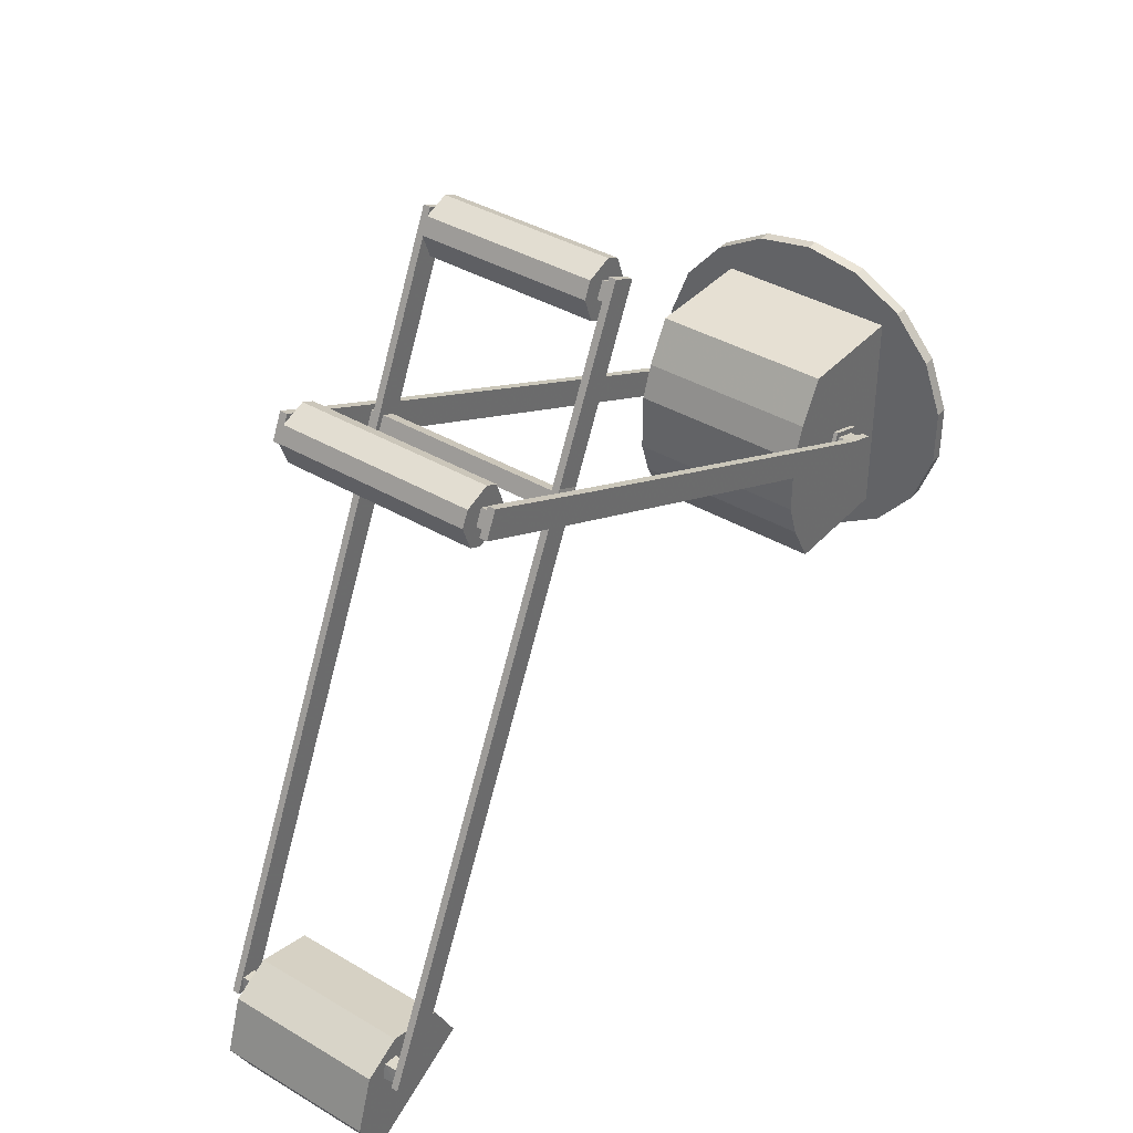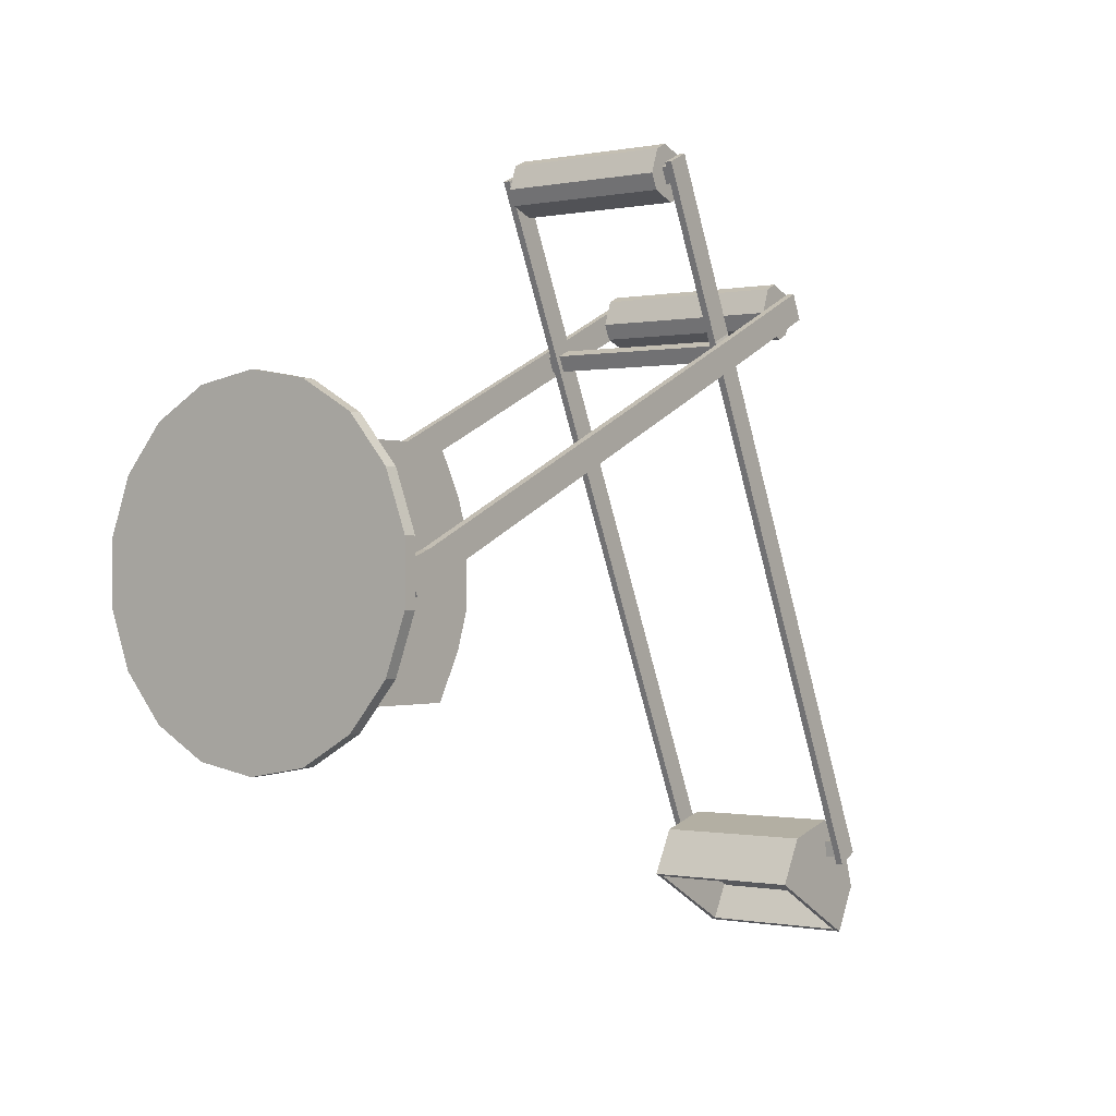
<metadata>
{"format":"obj","ext":"obj","renderer":"f3d","projection":"perspective","resolution":1024,"background":"white","views":[{"elev":38.4,"azim":-143.2,"up":"+Z"},{"elev":-0.5,"azim":36.6,"up":"+Z"}]}
</metadata>
<code>
v 0.1507 0.6172 -0.5977
v 0.1507 0.5939 -0.6019
v 0.1289 0.5934 -0.6019
v 0.1507 0.5893 -0.576
v 0.1289 0.5888 -0.5761
v 0.1507 0.6126 -0.5719
v 0.1289 0.6131 -0.5718
v 0.1289 0.6177 -0.5976
v -0.1507 0.6169 -0.5975
v -0.1507 0.6124 -0.5722
v -0.1289 0.6137 -0.5714
v -0.1507 0.5896 -0.5763
v -0.1289 0.5884 -0.5758
v -0.1507 0.5941 -0.6016
v -0.1289 0.5927 -0.6024
v -0.1289 0.6181 -0.5979
v -0.1507 0.2063 0.2375
v 0.1507 0.2063 0.2375
v 0.1507 0.2274 0.2472
v -0.157 0.3451 0.3017
v 0.157 0.3451 0.3017
v 0.157 0.3598 0.3415
v 0.157 0.3724 0.3143
v 0.157 0.3793 0.3505
v 0.157 0.3919 0.3233
v 0.157 0.4191 0.3359
v -0.157 0.3793 0.3505
v -0.157 0.4158 0.2715
v -0.157 0.4032 0.2988
v -0.157 0.4304 0.3114
v 0.157 0.4304 0.3114
v 0.157 0.4032 0.2988
v 0.157 0.4158 0.2715
v 0.157 0.3963 0.2625
v 0.157 0.3837 0.2898
v 0.157 0.3564 0.2772
v -0.157 0.3963 0.2625
v -0.157 0.3837 0.2898
v -0.157 0.3564 0.2772
v -0.157 0.3724 0.3143
v -0.157 0.3598 0.3415
v -0.157 0.3919 0.3233
v -0.157 0.4191 0.3359
v -0.1372 0.1069 0.4526
v 0.1372 0.1069 0.4526
v 0.1372 0.0674 0.4672
v 0.1372 0.09443 0.4797
v 0.1372 0.1425 0.5019
v 0.1372 0.1155 0.4894
v 0.1372 0.128 0.4624
v -0.1372 0.128 0.4624
v -0.1372 0.1155 0.4894
v -0.1372 0.1425 0.5019
v 0.1372 0.07043 0.5316
v -0.1372 0.07043 0.5316
v -0.1372 0.05589 0.4921
v 0.1372 0.05589 0.4921
v 0.1372 0.08292 0.5046
v 0.1372 0.09148 0.5413
v 0.1372 0.104 0.5143
v 0.1372 0.131 0.5268
v -0.1372 0.09148 0.5413
v -0.1372 0.09443 0.4797
v -0.1372 0.0674 0.4672
v -0.1372 0.08292 0.5046
v -0.1372 0.104 0.5143
v -0.1372 0.131 0.5268
v 0.1836 -0.5576 -0.1528
v 0.1836 -0.5136 -0.1298
v 0.1836 -0.5322 -0.08945
v 0.147 -0.5855 -0.1031
v 0.1538 -0.5855 -0.1031
v 0.1538 -0.5299 -0.08381
v 0.147 -0.5596 -0.159
v 0.1538 -0.5596 -0.159
v 0.147 -0.5077 -0.1319
v 0.1538 -0.5077 -0.1319
v 0.147 -0.5299 -0.08381
v 0.1538 -0.5735 -0.1081
v 0.1538 -0.5345 -0.09465
v 0.1538 -0.5556 -0.147
v 0.1538 -0.5191 -0.128
v 0.1663 -0.5735 -0.1081
v 0.1663 -0.5345 -0.09465
v 0.1663 -0.5556 -0.147
v 0.1663 -0.5191 -0.128
v 0.1713 -0.5793 -0.1058
v 0.1713 -0.5322 -0.08945
v 0.1713 -0.5576 -0.1528
v 0.1713 -0.5136 -0.1298
v 0.1836 -0.5793 -0.1058
v 0.1713 0.3961 0.3348
v 0.1836 0.3961 0.3348
v 0.1836 0.4148 0.2945
v 0.1713 0.2127 0.2012
v 0.1836 0.2127 0.2012
v 0.1713 0.194 0.2415
v 0.1836 0.194 0.2415
v 0.1713 0.2509 0.2188
v 0.1836 0.2509 0.2188
v 0.1836 0.2323 0.2591
v 0.1713 0.2323 0.2591
v 0.1713 0.3794 0.2782
v 0.1836 0.3794 0.2782
v 0.1713 0.3608 0.3185
v 0.1836 0.3608 0.3185
v 0.1713 0.4148 0.2945
v 0.1713 0.2169 0.2128
v 0.1713 0.2393 0.2231
v 0.1713 0.2056 0.2372
v 0.1713 0.228 0.2476
v 0.1713 0.3837 0.2898
v 0.1713 0.4032 0.2988
v 0.1713 0.3724 0.3143
v 0.1713 0.3919 0.3233
v 0.1636 0.2169 0.2128
v 0.1636 0.2393 0.2231
v 0.1636 0.2056 0.2372
v 0.1636 0.228 0.2476
v 0.162 0.2133 0.2015
v 0.162 0.2502 0.2185
v 0.162 0.1947 0.2418
v 0.162 0.2316 0.2588
v 0.162 0.5897 -0.6131
v 0.1507 0.5897 -0.6131
v 0.1507 0.6266 -0.5961
v 0.1507 0.1947 0.2418
v 0.1507 0.2133 0.2015
v 0.162 0.1082 0.5259
v 0.1507 0.1082 0.5259
v 0.1507 0.07133 0.5088
v 0.1507 0.2502 0.2185
v 0.1507 0.2316 0.2588
v 0.162 0.6085 -0.5569
v 0.1507 0.6085 -0.5569
v 0.162 0.5716 -0.5739
v 0.1507 0.5716 -0.5739
v 0.162 0.09016 0.4681
v 0.1507 0.09016 0.4681
v 0.162 0.1271 0.4851
v 0.1507 0.1271 0.4851
v 0.162 0.07133 0.5088
v 0.1507 0.1155 0.4894
v 0.1507 0.104 0.5143
v 0.1507 0.09443 0.4797
v 0.1507 0.08292 0.5046
v 0.1507 0.2176 0.2131
v 0.1507 0.2386 0.2228
v 0.162 0.6266 -0.5961
v -0.162 0.5716 -0.5739
v -0.162 0.5897 -0.6131
v -0.1507 0.5897 -0.6131
v -0.162 0.6085 -0.5569
v -0.162 0.6266 -0.5961
v -0.1507 0.6085 -0.5569
v -0.1507 0.6266 -0.5961
v -0.1507 0.2274 0.2472
v -0.1507 0.2176 0.2131
v -0.1507 0.2386 0.2228
v -0.1507 0.2316 0.2588
v -0.1507 0.1947 0.2418
v -0.1507 0.2133 0.2015
v -0.1507 0.2502 0.2185
v -0.1507 0.08292 0.5046
v -0.1507 0.09443 0.4797
v -0.1507 0.1155 0.4894
v -0.1507 0.104 0.5143
v -0.1507 0.07133 0.5088
v -0.1507 0.09016 0.4681
v -0.1507 0.1271 0.4851
v -0.1507 0.1082 0.5259
v -0.162 0.1271 0.4851
v -0.162 0.1082 0.5259
v -0.162 0.09016 0.4681
v -0.162 0.07133 0.5088
v -0.162 0.2316 0.2588
v -0.162 0.1947 0.2418
v -0.1507 0.5716 -0.5739
v -0.162 0.2133 0.2015
v -0.162 0.2502 0.2185
v -0.1636 0.228 0.2476
v -0.1636 0.2056 0.2372
v -0.1636 0.2169 0.2128
v -0.1636 0.2393 0.2231
v -0.1713 0.3919 0.3233
v -0.1713 0.3724 0.3143
v -0.1713 0.3837 0.2898
v -0.1713 0.4032 0.2988
v -0.1713 0.228 0.2476
v -0.1713 0.2056 0.2372
v -0.1713 0.2169 0.2128
v -0.1713 0.2393 0.2231
v -0.1713 0.3961 0.3348
v -0.1713 0.3608 0.3185
v -0.1713 0.3794 0.2782
v -0.1713 0.4148 0.2945
v -0.1713 0.2323 0.2591
v -0.1713 0.194 0.2415
v -0.1713 0.2127 0.2012
v -0.1713 0.2509 0.2188
v -0.1836 0.3608 0.3185
v -0.1836 0.3961 0.3348
v -0.1836 0.4148 0.2945
v -0.1836 0.3794 0.2782
v -0.1836 0.2323 0.2591
v -0.1836 0.2509 0.2188
v -0.1836 0.194 0.2415
v -0.1836 0.2127 0.2012
v -0.1836 -0.5322 -0.08945
v -0.1713 -0.5322 -0.08945
v -0.1713 -0.5136 -0.1298
v -0.1836 -0.5136 -0.1298
v -0.1713 -0.5576 -0.1528
v -0.1836 -0.5576 -0.1528
v -0.1713 -0.5793 -0.1058
v -0.1836 -0.5793 -0.1058
v -0.1663 -0.5191 -0.128
v -0.1663 -0.5556 -0.147
v -0.1663 -0.5735 -0.1081
v -0.1663 -0.5345 -0.09465
v -0.1538 -0.5191 -0.128
v -0.1538 -0.5556 -0.147
v -0.1538 -0.5735 -0.1081
v -0.1538 -0.5345 -0.09465
v -0.1538 -0.5077 -0.1319
v -0.1538 -0.5596 -0.159
v -0.1538 -0.5855 -0.1031
v -0.1538 -0.5299 -0.08381
v -0.147 -0.5077 -0.1319
v -0.147 -0.5596 -0.159
v -0.147 -0.5855 -0.1031
v -0.147 -0.5299 -0.08381
v -0.0782 -0.6585 0.05362
v -0.09194 -0.6585 0.1311
v 5.096e-08 -0.6585 0.1473
v 0.0782 -0.6585 0.05362
v 0.0782 -0.6585 -0.2967
v 0.09194 -0.6585 -0.3741
v 5.096e-08 -0.6585 -0.3903
v -0.0782 -0.6585 -0.2967
v 0.09194 -0.6783 -0.3741
v 0.1728 -0.6585 -0.3275
v 0.1728 -0.6783 -0.3275
v 0.2328 -0.6585 -0.2559
v 0.2328 -0.6783 -0.2559
v 0.2647 -0.6585 -0.1682
v 0.2647 -0.6783 -0.1682
v 0.2647 -0.6585 -0.07486
v 0.2647 -0.6783 -0.07486
v 0.2328 -0.6585 0.01287
v 0.2328 -0.6783 0.01287
v 0.1728 -0.6585 0.08438
v 0.1728 -0.6783 0.08438
v 0.09194 -0.6585 0.1311
v 0.09194 -0.6783 0.1311
v 5.096e-08 -0.6783 0.1473
v 0.147 -0.6585 0.05362
v 0.147 -0.6585 -0.007209
v 0.147 -0.6585 -0.08183
v 0.147 -0.6585 -0.1612
v 0.147 -0.6585 -0.2359
v 0.147 -0.6585 -0.2967
v -0.09194 -0.6585 -0.3741
v -0.1728 -0.6585 -0.3275
v -0.147 -0.6585 -0.2967
v -0.2328 -0.6585 -0.2559
v -0.147 -0.6585 -0.2359
v -0.2647 -0.6585 -0.1682
v -0.147 -0.6585 -0.1612
v -0.2647 -0.6585 -0.07486
v -0.147 -0.6585 -0.08183
v -0.2328 -0.6585 0.01287
v -0.147 -0.6585 -0.007209
v -0.1728 -0.6585 0.08438
v -0.147 -0.6585 0.05362
v 5.096e-08 -0.6783 -0.3903
v -0.09194 -0.6783 0.1311
v -0.1728 -0.6783 0.08438
v -0.2328 -0.6783 0.01287
v -0.2647 -0.6783 -0.07486
v -0.2647 -0.6783 -0.1682
v -0.2328 -0.6783 -0.2559
v -0.1728 -0.6783 -0.3275
v -0.09194 -0.6783 -0.3741
v 0.147 -0.4656 0.05362
v 0.147 -0.4271 -0.01644
v 0.07349 -0.4271 -0.01644
v 0.0782 -0.4656 0.05362
v 0.147 -0.4078 -0.07144
v 0.147 -0.4271 -0.2266
v 0.147 -0.4078 -0.1686
v 0.147 -0.4656 -0.2967
v 0.0782 -0.4656 -0.2967
v 0.07349 -0.4271 -0.2266
v 0.07349 -0.4078 -0.1686
v 0.07349 -0.4078 -0.07144
v -0.147 -0.4078 -0.1686
v -0.147 -0.4078 -0.07144
v -0.0782 -0.4656 0.05362
v -0.07349 -0.4271 -0.01644
v -0.07349 -0.4078 -0.07144
v -0.07349 -0.4078 -0.1686
v -0.07349 -0.4271 -0.2266
v -0.147 -0.4271 -0.01644
v -0.147 -0.4271 -0.2266
v -0.0782 -0.4656 -0.2967
v -0.147 -0.4656 -0.2967
v -0.147 -0.4656 0.05362
v 0.1289 0.5884 -0.5398
v 0.1289 0.6482 -0.5725
v 0.1289 0.4977 -0.5637
v 0.1289 0.6771 -0.6617
v -0.1289 0.6482 -0.5725
v -0.1289 0.6771 -0.6617
v -0.1289 0.4977 -0.5637
v 0.1202 0.501 -0.576
v 0.0672 0.5646 -0.6107
v 0.0672 0.6014 -0.6308
v -0.1202 0.501 -0.576
v -0.0672 0.5646 -0.6107
v -0.1202 0.6651 -0.6655
v -0.0672 0.6014 -0.6308
v 0.1202 0.6651 -0.6655
v 0.1202 0.4652 -0.6415
v -0.1202 0.4652 -0.6415
v -0.1202 0.6293 -0.7311
v 0.1202 0.6293 -0.7311
v 0.1289 0.4575 -0.6373
v -0.1289 0.4575 -0.6373
v -0.1289 0.637 -0.7353
v 0.1289 0.637 -0.7353
v -0.1289 0.5884 -0.5398
v 0.0672 0.5462 -0.6444
v 0.0672 0.5831 -0.6645
v -0.0672 0.5462 -0.6444
v -0.0672 0.5831 -0.6645
f 1 2 3
f 2 4 5
f 4 6 7
f 6 1 8
f 9 10 11
f 10 12 13
f 12 14 15
f 14 9 16
f 17 18 19
f 20 21 22
f 21 23 22
f 24 25 26
f 27 24 26
f 28 29 30
f 31 32 33
f 34 35 36
f 37 34 36
f 35 34 33
f 29 28 37
f 38 37 39
f 23 21 36
f 38 39 20
f 40 20 41
f 25 24 22
f 40 41 27
f 42 27 43
f 32 31 26
f 33 28 30
f 42 43 30
f 44 45 46
f 45 47 46
f 48 49 50
f 51 52 53
f 54 55 56
f 57 58 54
f 59 60 61
f 62 59 61
f 47 45 50
f 52 51 44
f 63 44 64
f 58 57 46
f 63 64 56
f 65 56 55
f 60 59 54
f 65 55 62
f 66 62 67
f 49 48 61
f 50 51 53
f 66 67 53
f 27 41 22
f 30 43 26
f 37 28 33
f 20 39 36
f 56 64 46
f 62 55 54
f 53 67 61
f 44 51 50
f 68 69 70
f 71 72 73
f 74 75 72
f 76 77 75
f 78 73 77
f 72 79 80
f 75 81 79
f 77 82 81
f 73 80 82
f 79 83 84
f 81 85 83
f 82 86 85
f 80 84 86
f 83 87 88
f 85 89 87
f 86 90 89
f 84 88 90
f 87 91 70
f 89 68 91
f 90 69 68
f 92 93 94
f 90 95 96
f 88 97 95
f 70 98 97
f 69 96 98
f 95 99 100
f 98 101 102
f 96 100 101
f 99 103 104
f 102 105 103
f 101 106 105
f 100 104 106
f 103 107 94
f 106 93 92
f 104 94 93
f 95 108 109
f 97 110 108
f 102 111 110
f 99 109 111
f 103 112 113
f 105 114 112
f 92 115 114
f 107 113 115
f 108 116 117
f 110 118 116
f 111 119 118
f 109 117 119
f 112 35 32
f 114 23 35
f 115 25 23
f 113 32 25
f 116 120 121
f 118 122 120
f 119 123 122
f 117 121 123
f 124 125 126
f 122 127 128
f 129 130 131
f 121 132 133
f 121 134 135
f 120 136 134
f 128 137 136
f 132 135 137
f 122 138 139
f 123 140 138
f 133 141 140
f 127 139 141
f 138 142 131
f 140 129 142
f 141 130 129
f 141 143 144
f 139 145 143
f 131 146 145
f 130 144 146
f 143 49 60
f 145 47 49
f 146 58 47
f 144 60 58
f 128 147 148
f 127 18 147
f 133 19 18
f 132 148 19
f 134 149 126
f 136 124 149
f 137 125 124
f 150 151 152
f 153 154 151
f 155 156 154
f 157 19 148
f 158 147 18
f 159 148 147
f 160 157 159
f 161 17 157
f 162 158 17
f 163 159 158
f 164 65 66
f 165 63 65
f 166 52 63
f 167 66 52
f 168 164 167
f 169 165 164
f 170 166 165
f 171 167 166
f 172 173 171
f 174 175 173
f 169 168 175
f 160 170 169
f 176 172 170
f 177 174 172
f 161 169 174
f 162 178 155
f 179 150 178
f 180 153 150
f 163 155 153
f 176 160 163
f 175 168 171
f 179 162 161
f 154 156 152
f 181 176 180
f 182 177 176
f 183 179 177
f 184 180 179
f 185 42 29
f 186 40 42
f 187 38 40
f 188 29 38
f 189 181 184
f 190 182 181
f 191 183 182
f 192 184 183
f 193 185 188
f 194 186 185
f 195 187 186
f 196 188 187
f 197 189 192
f 198 190 189
f 199 191 190
f 200 192 191
f 201 202 203
f 194 193 202
f 204 203 196
f 205 201 204
f 197 194 201
f 200 195 194
f 206 204 195
f 207 205 206
f 198 197 205
f 208 206 200
f 209 207 208
f 210 198 207
f 211 199 198
f 212 208 199
f 196 203 202
f 213 214 212
f 215 216 214
f 210 209 216
f 217 211 210
f 218 213 211
f 219 215 213
f 220 210 215
f 221 217 220
f 222 218 217
f 223 219 218
f 224 220 219
f 225 221 224
f 226 222 221
f 227 223 222
f 228 224 223
f 229 225 228
f 230 226 225
f 231 227 226
f 232 228 227
f 216 209 212
f 126 1 6
f 135 6 4
f 137 4 2
f 125 2 1
f 152 14 12
f 178 12 10
f 155 10 9
f 156 9 14
f 233 234 235
f 236 233 235
f 237 238 239
f 240 237 239
f 239 238 241
f 238 242 243
f 242 244 245
f 244 246 247
f 246 248 249
f 248 250 251
f 250 252 253
f 252 254 255
f 254 235 256
f 252 257 236
f 250 258 257
f 248 259 258
f 246 260 259
f 244 261 260
f 242 262 261
f 238 237 262
f 263 240 239
f 264 265 240
f 266 267 265
f 268 269 267
f 270 271 269
f 272 273 271
f 274 275 273
f 234 233 275
f 235 254 236
f 276 241 243
f 277 256 235
f 278 277 234
f 279 278 274
f 280 279 272
f 281 280 270
f 282 281 268
f 283 282 266
f 284 283 264
f 276 284 263
f 285 286 287
f 257 285 288
f 258 286 285
f 259 289 286
f 261 290 291
f 262 292 290
f 237 293 292
f 294 290 292
f 295 291 290
f 296 289 291
f 287 286 289
f 259 71 78
f 260 74 71
f 291 74 260
f 289 78 76
f 297 229 232
f 269 230 297
f 271 231 230
f 298 232 271
f 299 288 287
f 300 287 296
f 301 296 295
f 302 295 294
f 303 294 293
f 301 298 304
f 302 297 298
f 303 305 297
f 306 307 305
f 240 306 293
f 265 307 306
f 267 305 307
f 269 297 305
f 273 304 298
f 275 308 304
f 233 299 308
f 236 288 299
f 299 300 304
f 230 229 297
f 232 231 271
f 291 76 74
f 309 7 310
f 311 5 309
f 312 3 311
f 310 7 8
f 313 11 13
f 314 16 11
f 15 16 314
f 13 15 315
f 316 317 318
f 319 320 317
f 321 322 320
f 323 318 322
f 324 316 323
f 325 319 316
f 326 321 319
f 327 323 321
f 328 324 327
f 329 325 324
f 330 326 325
f 331 327 326
f 313 332 309
f 332 315 311
f 330 329 315
f 328 331 312
f 310 312 314
f 331 330 314
f 329 328 311
f 315 332 13
f 314 315 15
f 312 8 3
f 311 3 5
f 309 5 7
f 317 333 334
f 320 335 333
f 322 336 335
f 318 334 336
f 336 334 333
f 1 3 8
f 2 5 3
f 4 7 5
f 6 8 7
f 9 11 16
f 10 13 11
f 12 15 13
f 14 16 15
f 17 19 157
f 20 22 41
f 27 26 43
f 37 36 39
f 35 33 32
f 29 37 38
f 23 36 35
f 38 20 40
f 25 22 23
f 40 27 42
f 32 26 25
f 33 30 31
f 42 30 29
f 44 46 64
f 54 56 57
f 62 61 67
f 47 50 49
f 52 44 63
f 58 46 47
f 63 56 65
f 60 54 58
f 65 62 66
f 49 61 60
f 50 53 48
f 66 53 52
f 27 22 24
f 30 26 31
f 37 33 34
f 20 36 21
f 56 46 57
f 62 54 59
f 53 61 48
f 44 50 45
f 68 70 91
f 71 73 78
f 74 72 71
f 76 75 74
f 78 77 76
f 72 80 73
f 75 79 72
f 77 81 75
f 73 82 77
f 79 84 80
f 81 83 79
f 82 85 81
f 80 86 82
f 83 88 84
f 85 87 83
f 86 89 85
f 84 90 86
f 87 70 88
f 89 91 87
f 90 68 89
f 92 94 107
f 90 96 69
f 88 95 90
f 70 97 88
f 69 98 70
f 95 100 96
f 98 102 97
f 96 101 98
f 99 104 100
f 102 103 99
f 101 105 102
f 100 106 101
f 103 94 104
f 106 92 105
f 104 93 106
f 95 109 99
f 97 108 95
f 102 110 97
f 99 111 102
f 103 113 107
f 105 112 103
f 92 114 105
f 107 115 92
f 108 117 109
f 110 116 108
f 111 118 110
f 109 119 111
f 112 32 113
f 114 35 112
f 115 23 114
f 113 25 115
f 116 121 117
f 118 120 116
f 119 122 118
f 117 123 119
f 124 126 149
f 122 128 120
f 129 131 142
f 121 133 123
f 121 135 132
f 120 134 121
f 128 136 120
f 132 137 128
f 122 139 127
f 123 138 122
f 133 140 123
f 127 141 133
f 138 131 139
f 140 142 138
f 141 129 140
f 141 144 130
f 139 143 141
f 131 145 139
f 130 146 131
f 143 60 144
f 145 49 143
f 146 47 145
f 144 58 146
f 128 148 132
f 127 147 128
f 133 18 127
f 132 19 133
f 134 126 135
f 136 149 134
f 137 124 136
f 150 152 178
f 153 151 150
f 155 154 153
f 157 148 159
f 158 18 17
f 159 147 158
f 160 159 163
f 161 157 160
f 162 17 161
f 163 158 162
f 164 66 167
f 165 65 164
f 166 63 165
f 167 52 166
f 168 167 171
f 169 164 168
f 170 165 169
f 171 166 170
f 172 171 170
f 174 173 172
f 169 175 174
f 160 169 161
f 176 170 160
f 177 172 176
f 161 174 177
f 162 155 163
f 179 178 162
f 180 150 179
f 163 153 180
f 176 163 180
f 175 171 173
f 179 161 177
f 154 152 151
f 181 180 184
f 182 176 181
f 183 177 182
f 184 179 183
f 185 29 188
f 186 42 185
f 187 40 186
f 188 38 187
f 189 184 192
f 190 181 189
f 191 182 190
f 192 183 191
f 193 188 196
f 194 185 193
f 195 186 194
f 196 187 195
f 197 192 200
f 198 189 197
f 199 190 198
f 200 191 199
f 201 203 204
f 194 202 201
f 204 196 195
f 205 204 206
f 197 201 205
f 200 194 197
f 206 195 200
f 207 206 208
f 198 205 207
f 208 200 199
f 209 208 212
f 210 207 209
f 211 198 210
f 212 199 211
f 196 202 193
f 213 212 211
f 215 214 213
f 210 216 215
f 217 210 220
f 218 211 217
f 219 213 218
f 220 215 219
f 221 220 224
f 222 217 221
f 223 218 222
f 224 219 223
f 225 224 228
f 226 221 225
f 227 222 226
f 228 223 227
f 229 228 232
f 230 225 229
f 231 226 230
f 232 227 231
f 216 212 214
f 126 6 135
f 135 4 137
f 137 2 125
f 125 1 126
f 152 12 178
f 178 10 155
f 155 9 156
f 156 14 152
f 239 241 276
f 238 243 241
f 242 245 243
f 244 247 245
f 246 249 247
f 248 251 249
f 250 253 251
f 252 255 253
f 254 256 255
f 252 236 254
f 250 257 252
f 248 258 250
f 246 259 248
f 244 260 246
f 242 261 244
f 238 262 242
f 264 240 263
f 266 265 264
f 268 267 266
f 270 269 268
f 272 271 270
f 274 273 272
f 234 275 274
f 276 243 245
f 276 245 247
f 276 247 249
f 276 249 251
f 276 251 253
f 276 253 255
f 276 255 256
f 276 256 277
f 276 277 278
f 276 278 279
f 276 279 280
f 276 280 281
f 276 281 282
f 276 282 283
f 276 283 284
f 277 235 234
f 278 234 274
f 279 274 272
f 280 272 270
f 281 270 268
f 282 268 266
f 283 266 264
f 284 264 263
f 276 263 239
f 285 287 288
f 257 288 236
f 258 285 257
f 259 286 258
f 261 291 260
f 262 290 261
f 237 292 262
f 294 292 293
f 295 290 294
f 296 291 295
f 287 289 296
f 259 78 289
f 260 71 259
f 289 76 291
f 297 232 298
f 271 230 269
f 299 287 300
f 300 296 301
f 301 295 302
f 302 294 303
f 303 293 306
f 301 304 300
f 302 298 301
f 303 297 302
f 306 305 303
f 240 293 237
f 265 306 240
f 267 307 265
f 269 305 267
f 273 298 271
f 275 304 273
f 233 308 275
f 236 299 233
f 299 304 308
f 310 8 312
f 313 13 332
f 314 11 313
f 316 318 323
f 319 317 316
f 321 320 319
f 323 322 321
f 324 323 327
f 325 316 324
f 326 319 325
f 327 321 326
f 328 327 331
f 329 324 328
f 330 325 329
f 331 326 330
f 313 309 310
f 332 311 309
f 330 315 314
f 328 312 311
f 310 314 313
f 331 314 312
f 329 311 315
f 317 334 318
f 320 333 317
f 322 335 320
f 318 336 322
f 336 333 335

</code>
